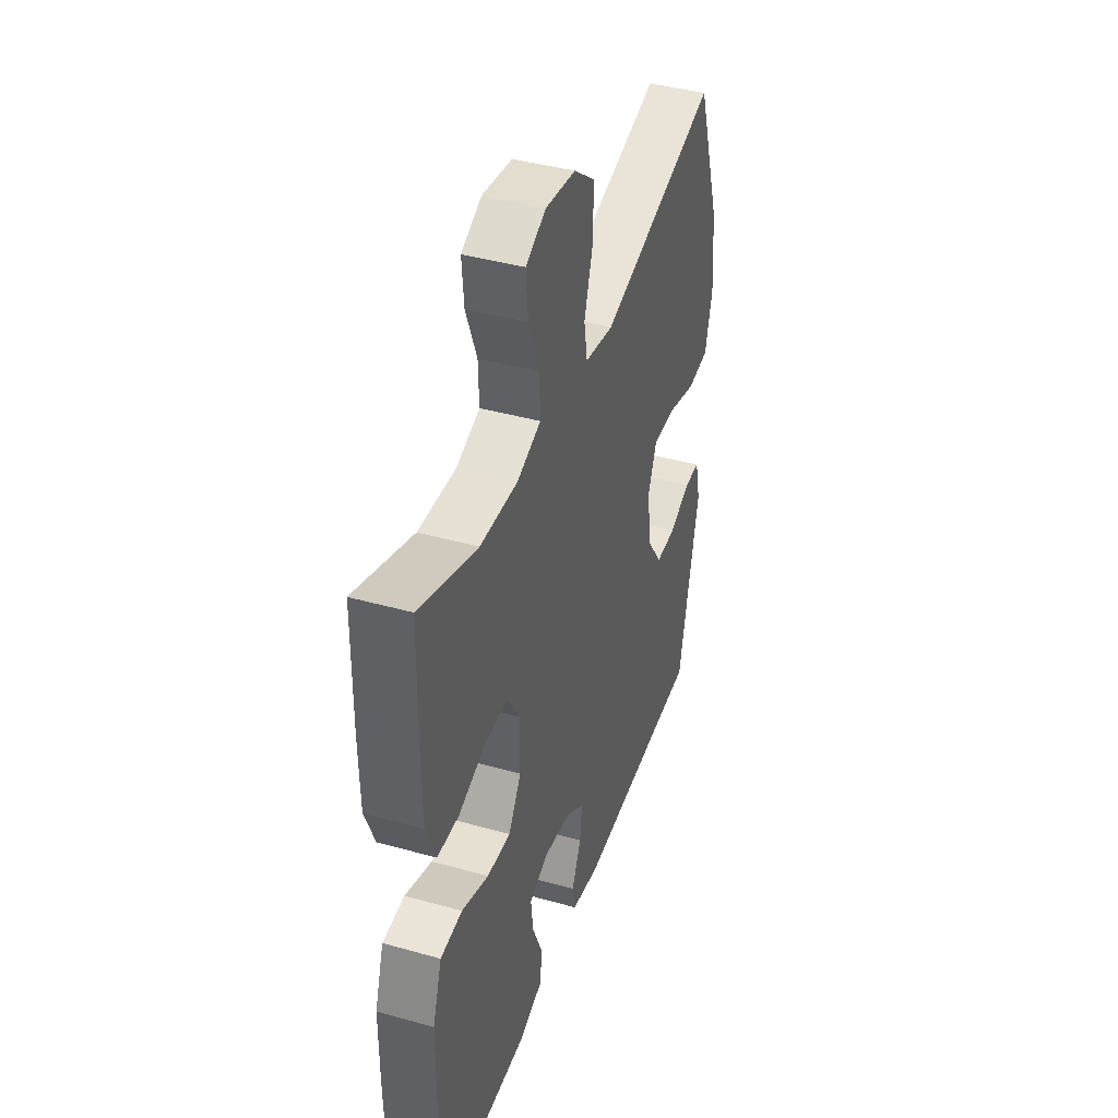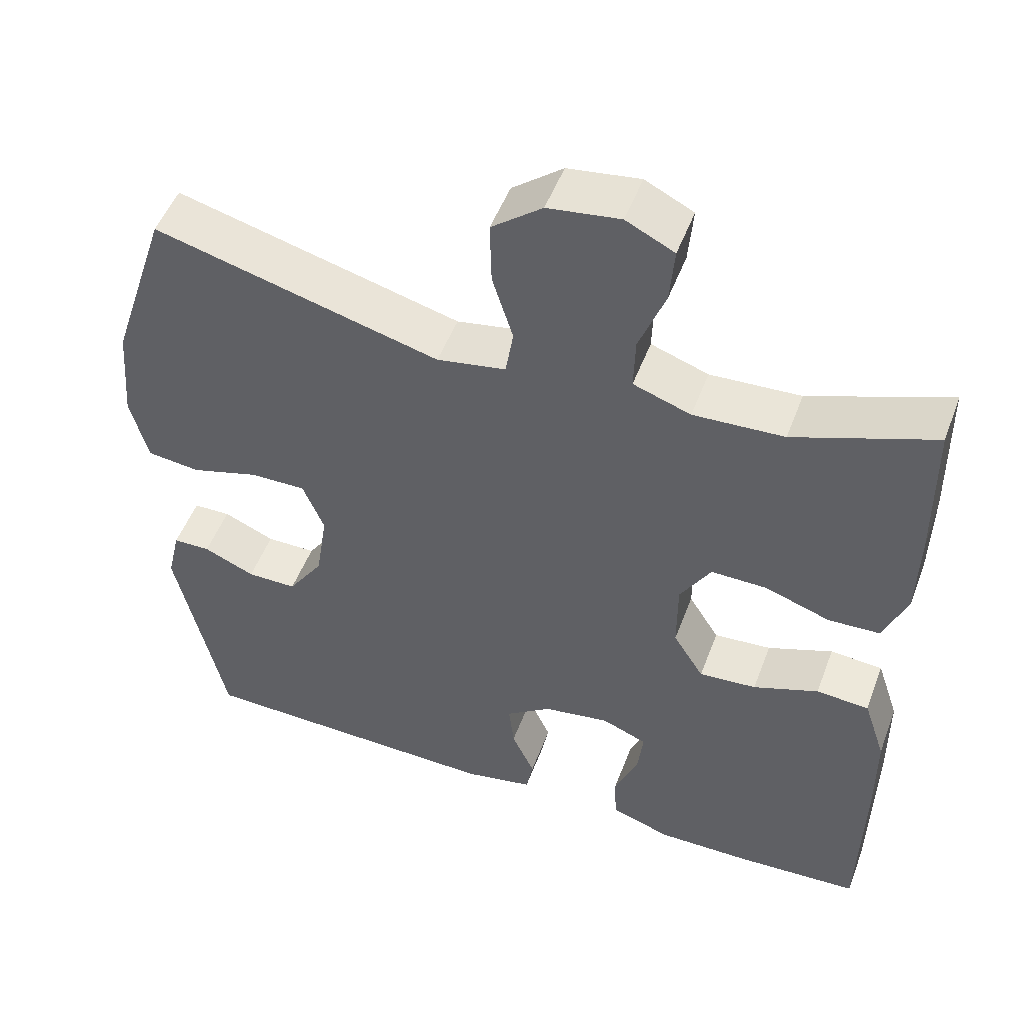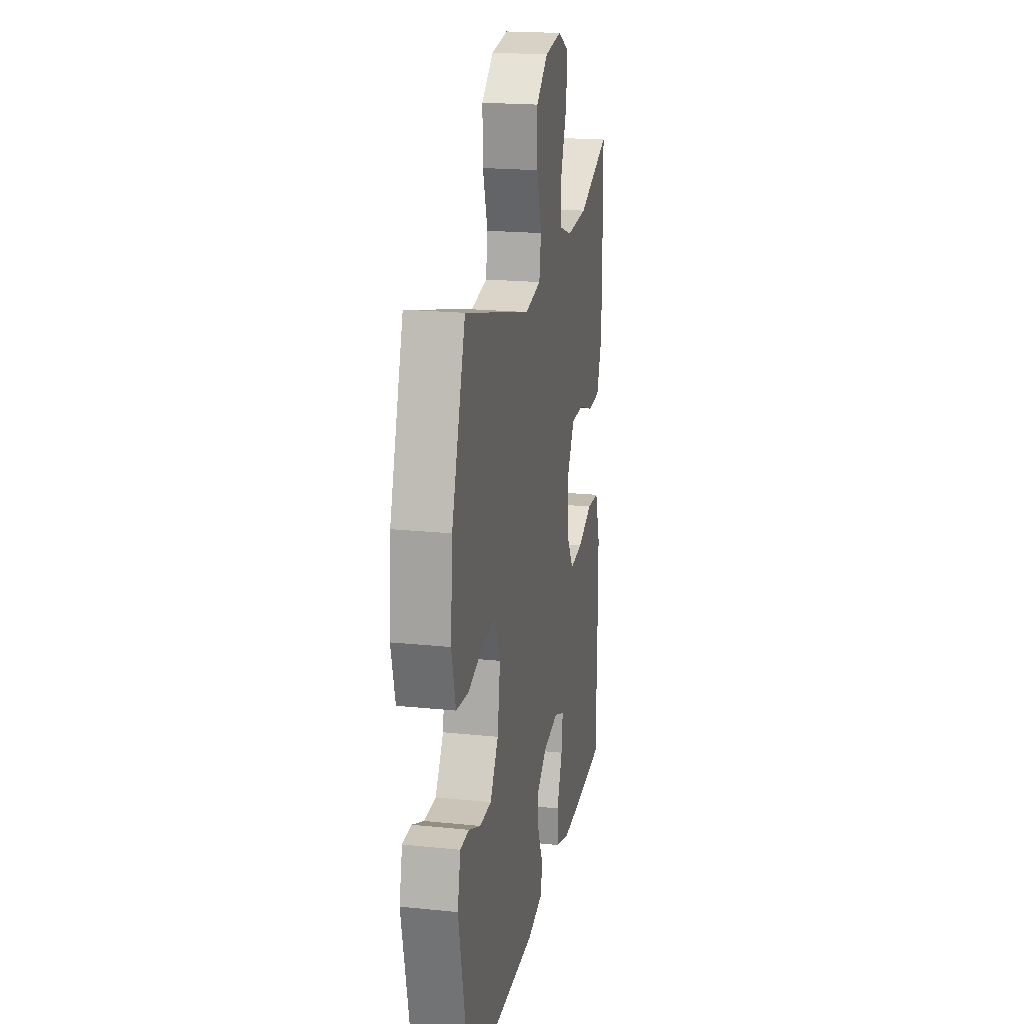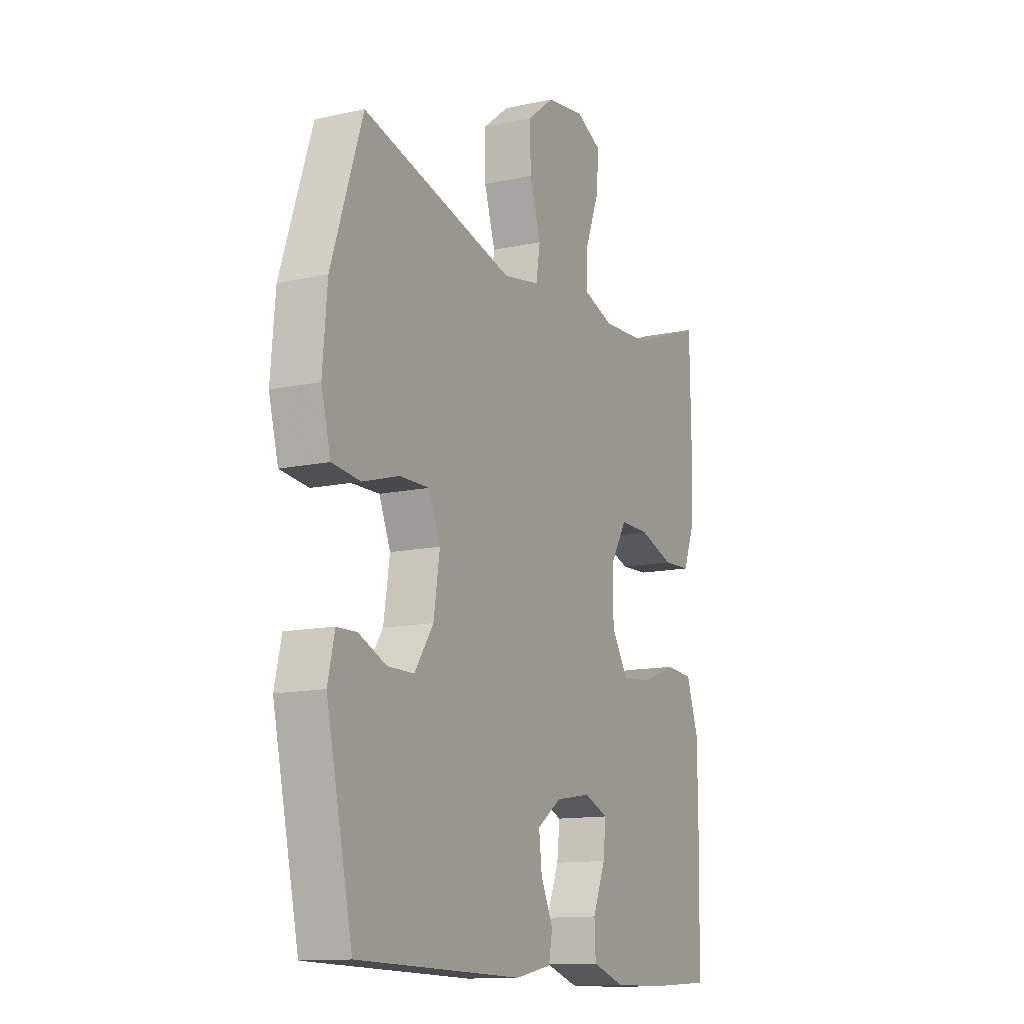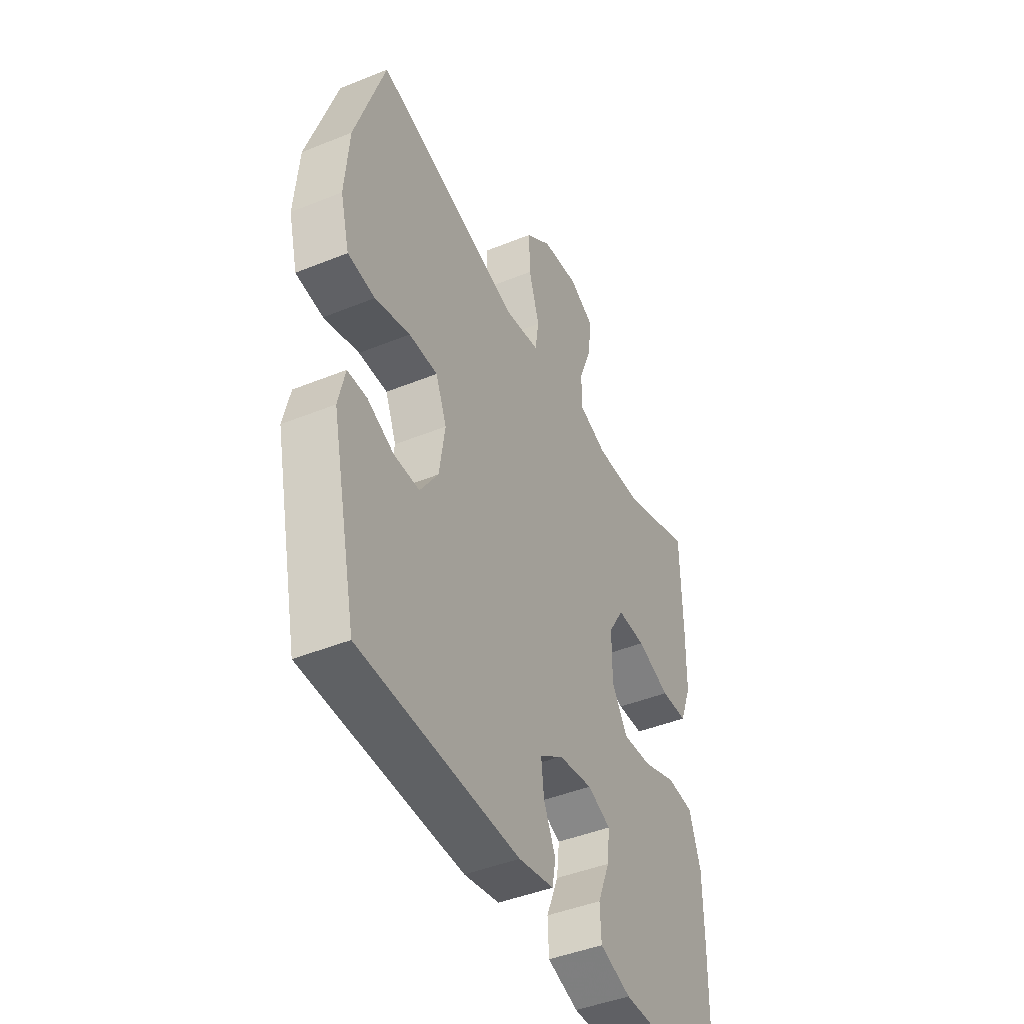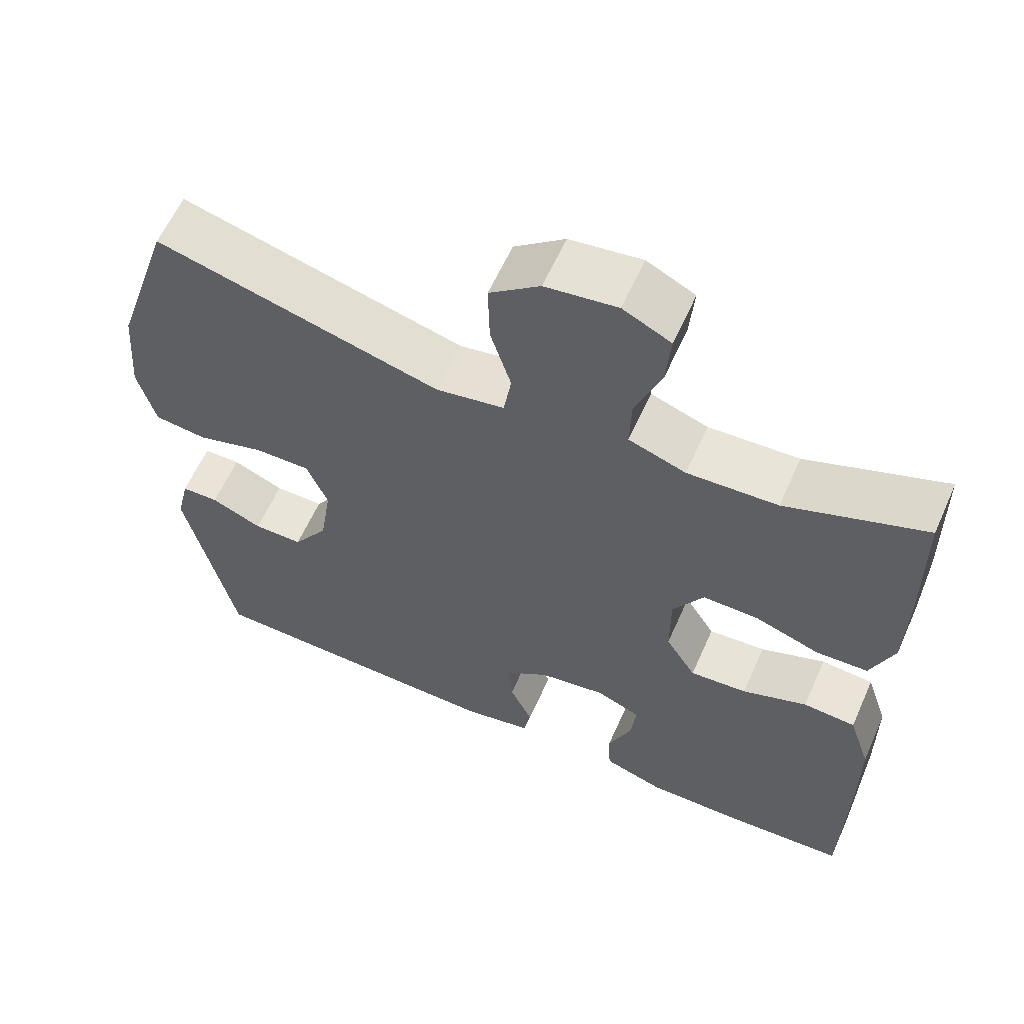
<metadata>
{"format":"obj","ext":"obj","renderer":"f3d","projection":"perspective","resolution":1024,"background":"white","views":[{"elev":41.7,"azim":-71.3,"up":"+Z"},{"elev":50.5,"azim":-159.7,"up":"+Z"},{"elev":19.9,"azim":100.8,"up":"+Z"},{"elev":-12.8,"azim":116.9,"up":"+Z"},{"elev":-44.3,"azim":115.4,"up":"+Z"},{"elev":60.5,"azim":-156.0,"up":"+Z"}]}
</metadata>
<code>
v 0.5 0.07 -0.5
v 0.095 0.07 -0.509
v 0.005 0.07 -0.491
v -0.004 0.07 -0.443
v 0.026 0.07 -0.378
v 0.033 0.07 -0.317
v -0.026 0.07 -0.275
v -0.113 0.07 -0.261
v -0.172 0.07 -0.285
v -0.165 0.07 -0.346
v -0.134 0.07 -0.422
v -0.137 0.07 -0.484
v -0.216 0.07 -0.51
v -0.339 0.07 -0.509
v -0.5 0.07 -0.5
v -0.504 0.07 -0.269
v -0.503 0.07 -0.137
v -0.474 0.07 -0.05
v -0.405 0.07 -0.045
v -0.32 0.07 -0.077
v -0.245 0.07 -0.083
v -0.205 0.07 -0.019
v -0.205 0.07 0.076
v -0.245 0.07 0.142
v -0.318 0.07 0.141
v -0.403 0.07 0.112
v -0.471 0.07 0.115
v -0.501 0.07 0.192
v -0.503 0.07 0.311
v -0.5 0.07 0.5
v -0.318 0.07 0.433
v -0.2 0.07 0.427
v -0.125 0.07 0.453
v -0.127 0.07 0.522
v -0.161 0.07 0.611
v -0.167 0.07 0.684
v -0.104 0.07 0.715
v -0.01 0.07 0.702
v 0.056 0.07 0.65
v 0.054 0.07 0.567
v 0.027 0.07 0.48
v 0.037 0.07 0.418
v 0.127 0.07 0.402
v 0.5 0.07 0.5
v 0.576 0.07 0.27
v 0.587 0.07 0.139
v 0.564 0.07 0.051
v 0.495 0.07 0.043
v 0.406 0.07 0.069
v 0.333 0.07 0.07
v 0.305 0.07 0.002
v 0.32 0.07 -0.095
v 0.366 0.07 -0.163
v 0.431 0.07 -0.163
v 0.498 0.07 -0.134
v 0.547 0.07 -0.135
v 0.564 0.07 -0.208
v 0.5 0 -0.5
v 0.095 0 -0.509
v 0.005 0 -0.491
v -0.004 0 -0.443
v 0.026 0 -0.378
v 0.033 0 -0.317
v -0.026 0 -0.275
v -0.113 0 -0.261
v -0.172 0 -0.285
v -0.165 0 -0.346
v -0.134 0 -0.422
v -0.137 0 -0.484
v -0.216 0 -0.51
v -0.339 0 -0.509
v -0.5 0 -0.5
v -0.504 0 -0.269
v -0.503 0 -0.137
v -0.474 0 -0.05
v -0.405 0 -0.045
v -0.32 0 -0.077
v -0.245 0 -0.083
v -0.205 0 -0.019
v -0.205 0 0.076
v -0.245 0 0.142
v -0.318 0 0.141
v -0.403 0 0.112
v -0.471 0 0.115
v -0.501 0 0.192
v -0.503 0 0.311
v -0.5 0 0.5
v -0.318 0 0.433
v -0.2 0 0.427
v -0.125 0 0.453
v -0.127 0 0.522
v -0.161 0 0.611
v -0.167 0 0.684
v -0.104 0 0.715
v -0.01 0 0.702
v 0.056 0 0.65
v 0.054 0 0.567
v 0.027 0 0.48
v 0.037 0 0.418
v 0.127 0 0.402
v 0.5 0 0.5
v 0.576 0 0.27
v 0.587 0 0.139
v 0.564 0 0.051
v 0.495 0 0.043
v 0.406 0 0.069
v 0.333 0 0.07
v 0.305 0 0.002
v 0.32 0 -0.095
v 0.366 0 -0.163
v 0.431 0 -0.163
v 0.498 0 -0.134
v 0.547 0 -0.135
v 0.564 0 -0.208
f 3 4 5
f 2 3 5
f 1 2 5
f 57 1 5
f 56 57 5
f 55 56 5
f 54 55 5
f 53 54 5 6
f 52 53 6 7
f 51 52 7 8
f 50 51 8 9
f 47 48 49
f 46 47 49
f 45 46 49
f 44 45 49
f 43 44 49
f 42 43 49 50
f 39 40 41
f 38 39 41
f 37 38 41
f 36 37 41
f 35 36 41
f 34 35 41
f 33 34 41 42
f 42 50 9
f 33 42 9
f 32 33 9
f 29 30 31
f 28 29 31
f 27 28 31
f 26 27 31
f 25 26 31
f 24 25 31 32
f 18 19 20
f 17 18 20
f 16 17 20
f 15 16 20
f 14 15 20
f 13 14 20
f 12 13 20
f 11 12 20
f 10 11 20
f 9 10 20 21
f 23 24 32
f 22 23 32 9
f 9 21 22
f 62 61 60
f 62 60 59
f 62 59 58
f 62 58 114
f 62 114 113
f 62 113 112
f 62 112 111
f 63 62 111 110
f 64 63 110 109
f 65 64 109 108
f 66 65 108 107
f 106 105 104
f 106 104 103
f 106 103 102
f 106 102 101
f 106 101 100
f 107 106 100 99
f 98 97 96
f 98 96 95
f 98 95 94
f 98 94 93
f 98 93 92
f 98 92 91
f 99 98 91 90
f 66 107 99
f 66 99 90
f 66 90 89
f 88 87 86
f 88 86 85
f 88 85 84
f 88 84 83
f 88 83 82
f 89 88 82 81
f 77 76 75
f 77 75 74
f 77 74 73
f 77 73 72
f 77 72 71
f 77 71 70
f 77 70 69
f 77 69 68
f 77 68 67
f 78 77 67 66
f 89 81 80
f 66 89 80 79
f 79 78 66
f 1 58 59 2
f 2 59 60 3
f 3 60 61 4
f 4 61 62 5
f 5 62 63 6
f 6 63 64 7
f 7 64 65 8
f 8 65 66 9
f 9 66 67 10
f 10 67 68 11
f 11 68 69 12
f 12 69 70 13
f 13 70 71 14
f 14 71 72 15
f 15 72 73 16
f 16 73 74 17
f 17 74 75 18
f 18 75 76 19
f 19 76 77 20
f 20 77 78 21
f 21 78 79 22
f 22 79 80 23
f 23 80 81 24
f 24 81 82 25
f 25 82 83 26
f 26 83 84 27
f 27 84 85 28
f 28 85 86 29
f 29 86 87 30
f 30 87 88 31
f 31 88 89 32
f 32 89 90 33
f 33 90 91 34
f 34 91 92 35
f 35 92 93 36
f 36 93 94 37
f 37 94 95 38
f 38 95 96 39
f 39 96 97 40
f 40 97 98 41
f 41 98 99 42
f 42 99 100 43
f 43 100 101 44
f 44 101 102 45
f 45 102 103 46
f 46 103 104 47
f 47 104 105 48
f 48 105 106 49
f 49 106 107 50
f 50 107 108 51
f 51 108 109 52
f 52 109 110 53
f 53 110 111 54
f 54 111 112 55
f 55 112 113 56
f 56 113 114 57
f 57 114 58 1

</code>
